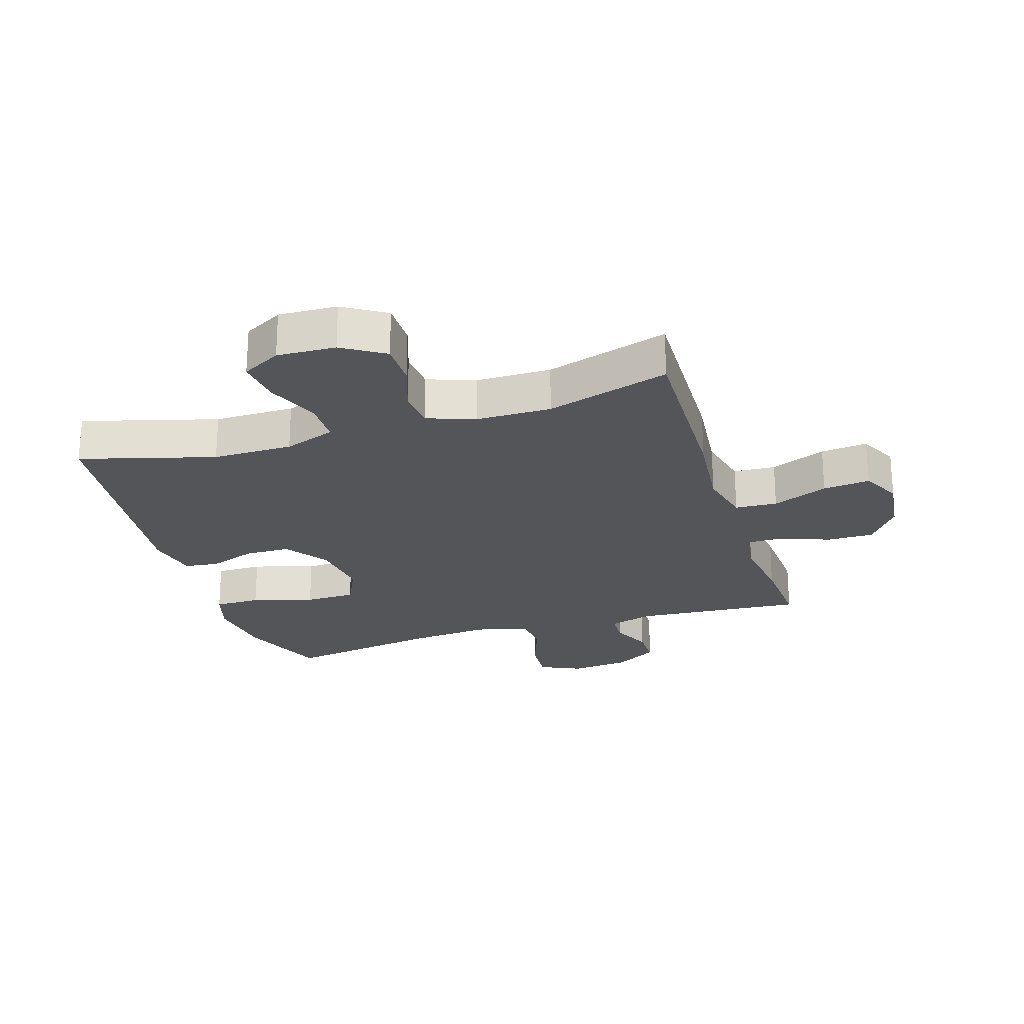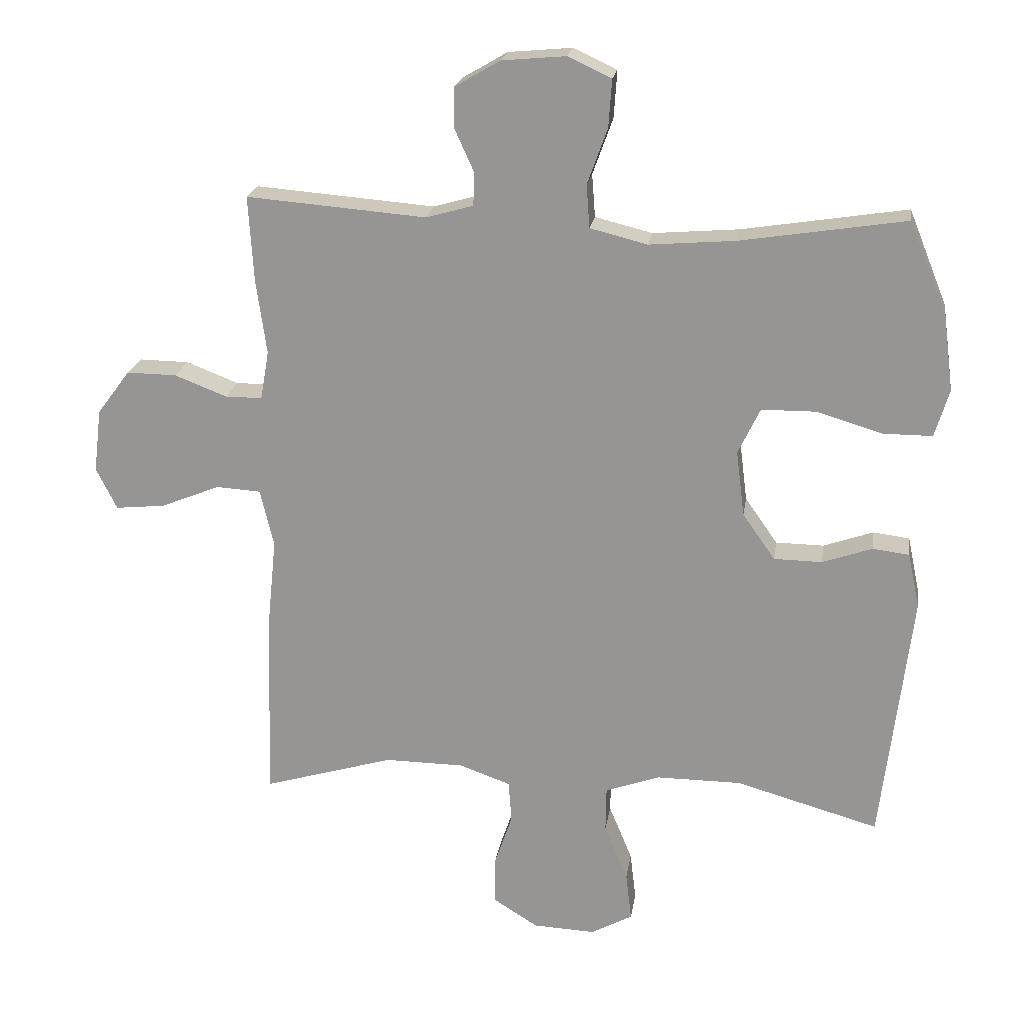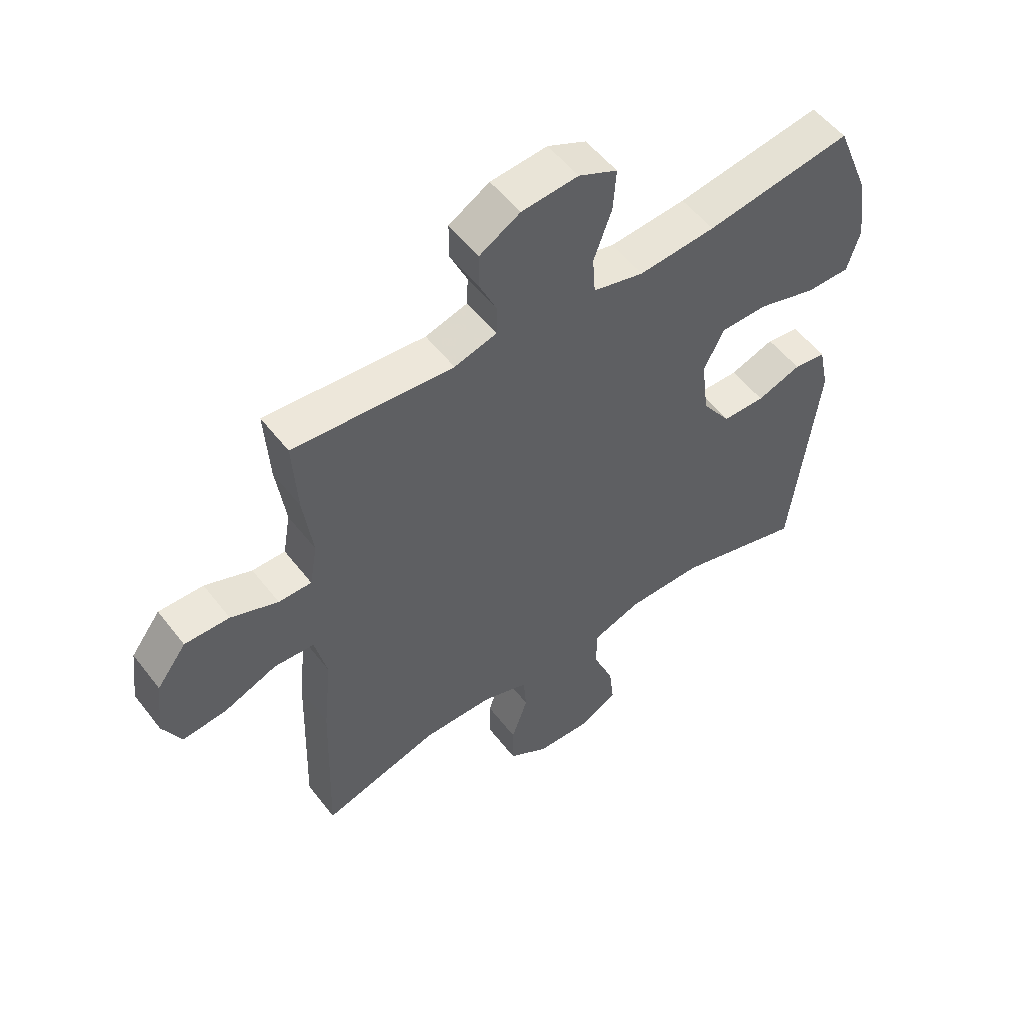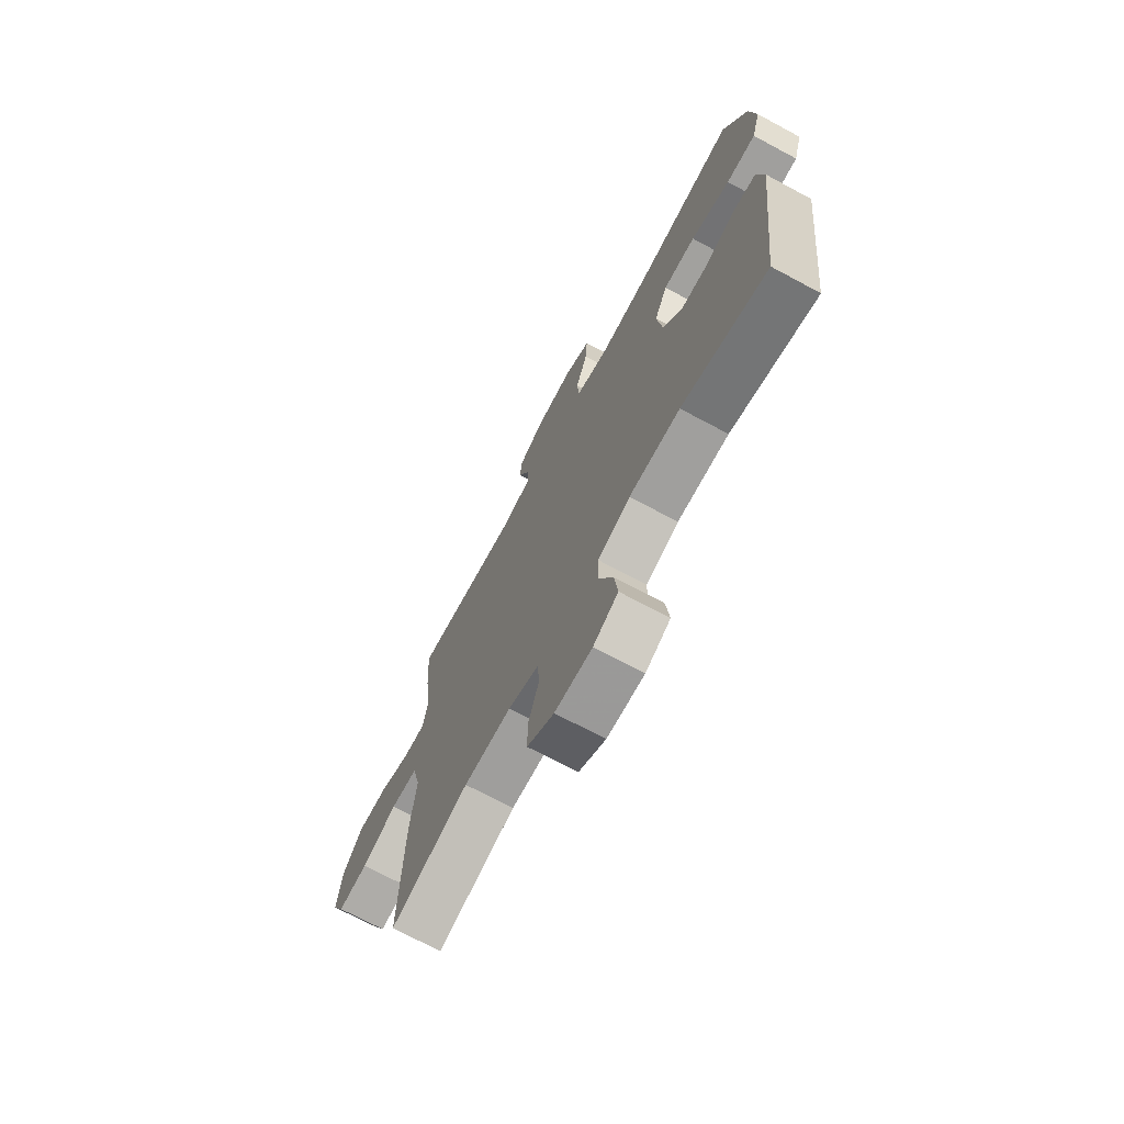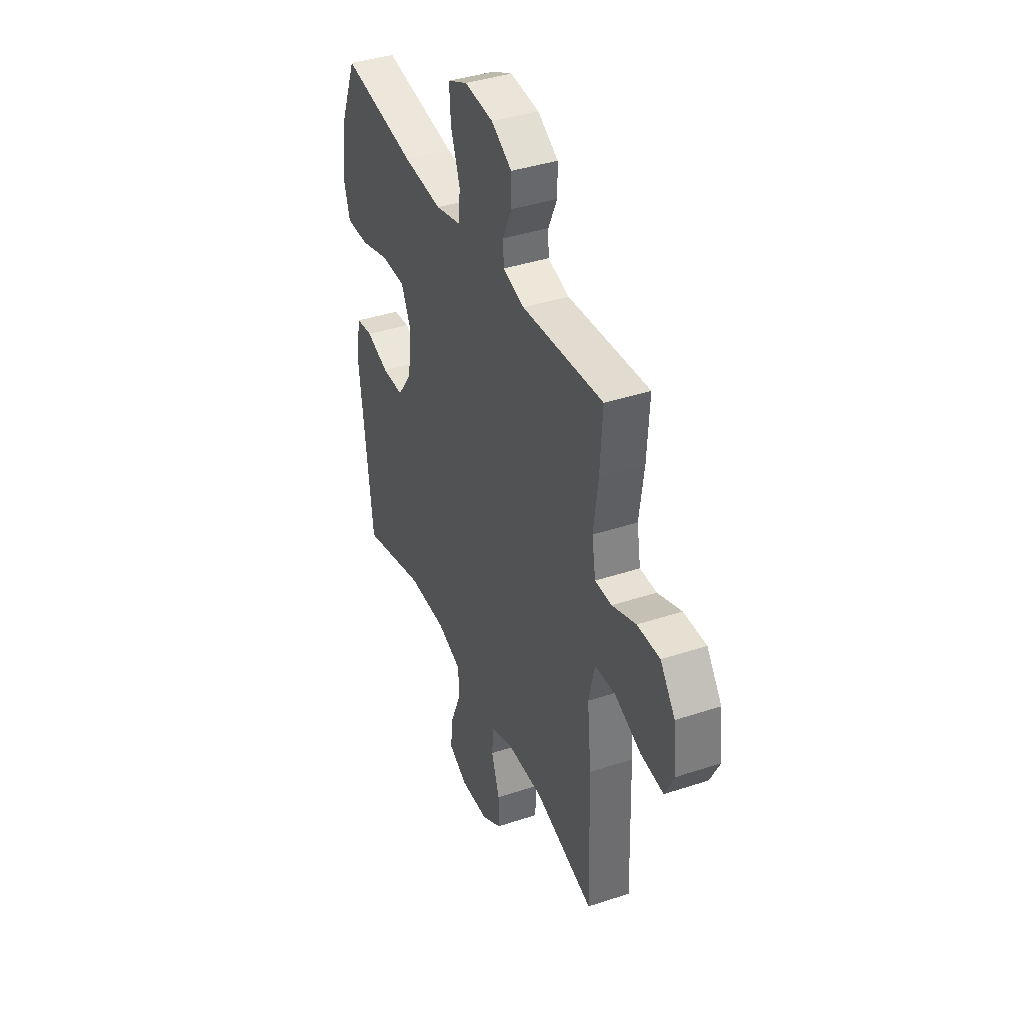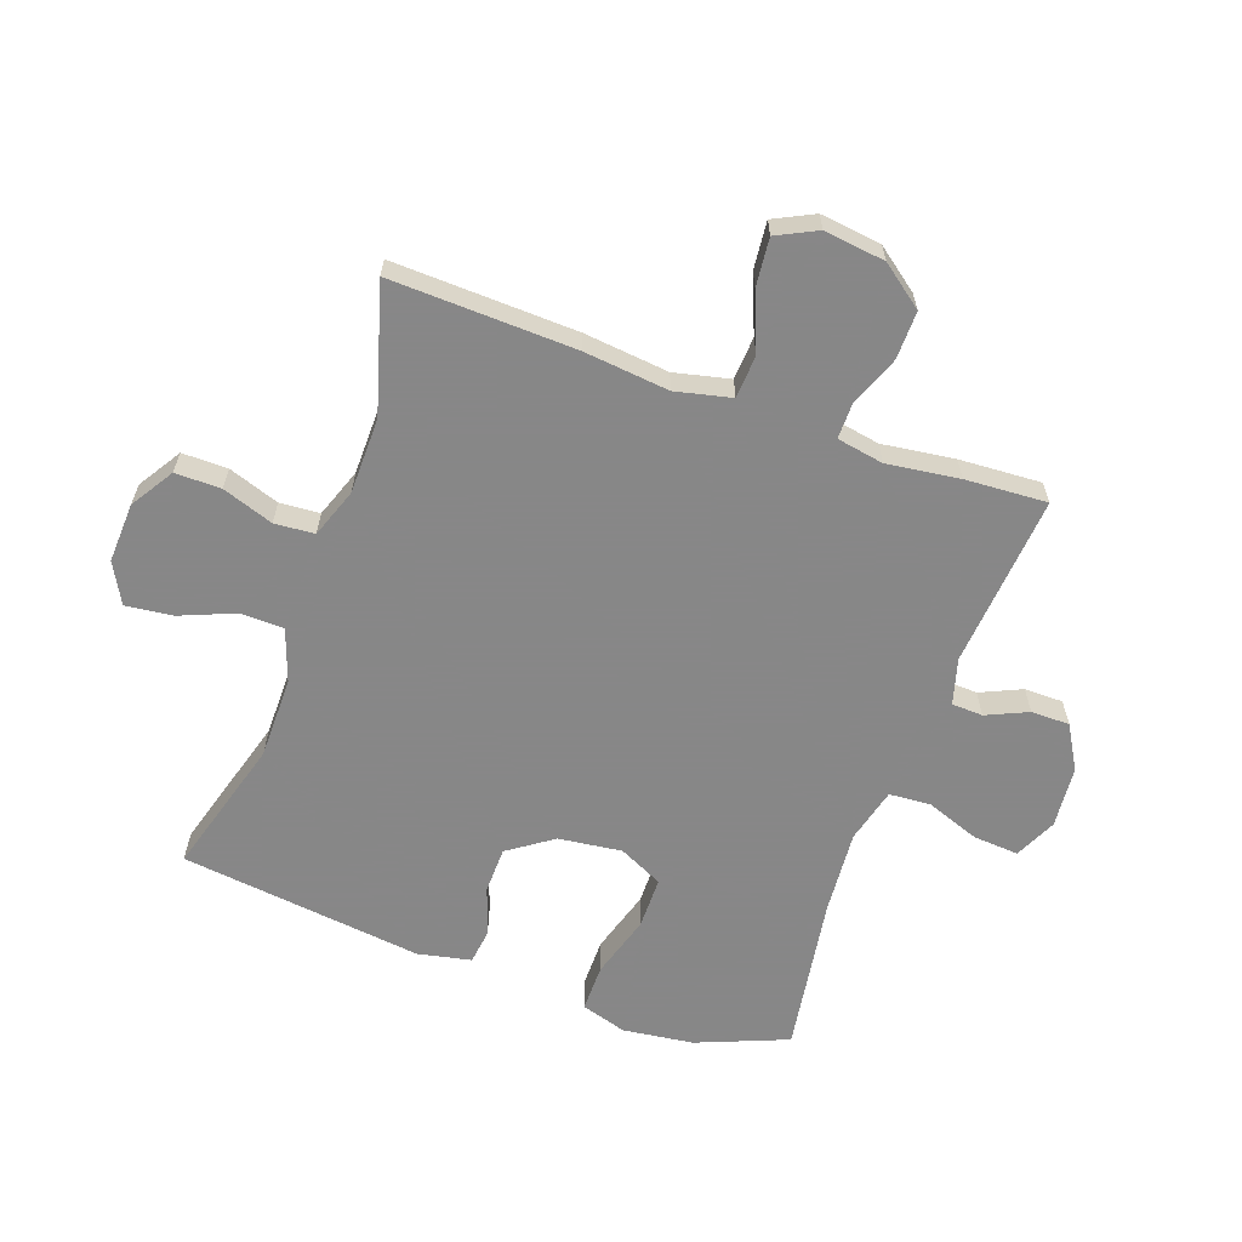
<metadata>
{"format":"obj","ext":"obj","renderer":"f3d","projection":"perspective","resolution":1024,"background":"white","views":[{"elev":-24.1,"azim":-162.5,"up":"+Y"},{"elev":20.9,"azim":8.6,"up":"+Z"},{"elev":53.5,"azim":-36.8,"up":"+Z"},{"elev":-71.4,"azim":61.8,"up":"+Z"},{"elev":39.3,"azim":-112.5,"up":"+Z"},{"elev":-62.6,"azim":-109.9,"up":"+Y"}]}
</metadata>
<code>
v 0.5 0.07 0.5
v 0.559 0.07 0.355
v 0.574 0.07 0.242
v 0.552 0.07 0.169
v 0.476 0.07 0.169
v 0.375 0.07 0.199
v 0.292 0.07 0.198
v 0.258 0.07 0.127
v 0.271 0.07 0.026
v 0.321 0.07 -0.045
v 0.395 0.07 -0.046
v 0.472 0.07 -0.019
v 0.528 0.07 -0.026
v 0.546 0.07 -0.111
v 0.5 0.07 -0.5
v 0.28 0.07 -0.438
v 0.149 0.07 -0.438
v 0.065 0.07 -0.468
v 0.064 0.07 -0.538
v 0.1 0.07 -0.625
v 0.109 0.07 -0.7
v 0.045 0.07 -0.735
v -0.051 0.07 -0.731
v -0.12 0.07 -0.688
v -0.12 0.07 -0.615
v -0.092 0.07 -0.533
v -0.097 0.07 -0.469
v -0.176 0.07 -0.441
v -0.298 0.07 -0.44
v -0.5 0.07 -0.5
v -0.491 0.07 -0.205
v -0.477 0.07 -0.068
v -0.498 0.07 0.021
v -0.567 0.07 0.025
v -0.658 0.07 -0.012
v -0.735 0.07 -0.02
v -0.767 0.07 0.044
v -0.755 0.07 0.142
v -0.704 0.07 0.21
v -0.627 0.07 0.209
v -0.546 0.07 0.178
v -0.489 0.07 0.178
v -0.476 0.07 0.253
v -0.492 0.07 0.369
v -0.5 0.07 0.5
v -0.223 0.07 0.478
v -0.15 0.07 0.499
v -0.148 0.07 0.549
v -0.178 0.07 0.615
v -0.178 0.07 0.677
v -0.108 0.07 0.718
v -0.01 0.07 0.727
v 0.057 0.07 0.696
v 0.052 0.07 0.623
v 0.021 0.07 0.537
v 0.026 0.07 0.471
v 0.114 0.07 0.449
v 0.247 0.07 0.46
v 0.5 0 0.5
v 0.559 0 0.355
v 0.574 0 0.242
v 0.552 0 0.169
v 0.476 0 0.169
v 0.375 0 0.199
v 0.292 0 0.198
v 0.258 0 0.127
v 0.271 0 0.026
v 0.321 0 -0.045
v 0.395 0 -0.046
v 0.472 0 -0.019
v 0.528 0 -0.026
v 0.546 0 -0.111
v 0.5 0 -0.5
v 0.28 0 -0.438
v 0.149 0 -0.438
v 0.065 0 -0.468
v 0.064 0 -0.538
v 0.1 0 -0.625
v 0.109 0 -0.7
v 0.045 0 -0.735
v -0.051 0 -0.731
v -0.12 0 -0.688
v -0.12 0 -0.615
v -0.092 0 -0.533
v -0.097 0 -0.469
v -0.176 0 -0.441
v -0.298 0 -0.44
v -0.5 0 -0.5
v -0.491 0 -0.205
v -0.477 0 -0.068
v -0.498 0 0.021
v -0.567 0 0.025
v -0.658 0 -0.012
v -0.735 0 -0.02
v -0.767 0 0.044
v -0.755 0 0.142
v -0.704 0 0.21
v -0.627 0 0.209
v -0.546 0 0.178
v -0.489 0 0.178
v -0.476 0 0.253
v -0.492 0 0.369
v -0.5 0 0.5
v -0.223 0 0.478
v -0.15 0 0.499
v -0.148 0 0.549
v -0.178 0 0.615
v -0.178 0 0.677
v -0.108 0 0.718
v -0.01 0 0.727
v 0.057 0 0.696
v 0.052 0 0.623
v 0.021 0 0.537
v 0.026 0 0.471
v 0.114 0 0.449
v 0.247 0 0.46
f 52 53 54 55
f 52 55 56
f 51 52 56
f 48 49 50 51
f 47 48 51 56
f 46 47 56 57
f 43 44 45 46
f 42 43 46 57
f 38 39 40 41
f 38 41 42
f 37 38 42
f 34 35 36 37
f 33 34 37 42
f 32 33 42 57
f 29 30 31 32
f 28 29 32 57
f 23 24 25 26
f 23 26 27
f 22 23 27
f 19 20 21 22
f 18 19 22 27
f 17 18 27 28
f 13 14 15 16
f 11 12 13 16
f 10 11 16 17
f 9 10 17 28
f 3 4 5 6
f 3 6 7
f 58 1 2 3
f 58 3 7
f 57 58 7 8
f 8 9 28 57
f 113 112 111 110
f 114 113 110
f 114 110 109
f 109 108 107 106
f 114 109 106 105
f 115 114 105 104
f 104 103 102 101
f 115 104 101 100
f 99 98 97 96
f 100 99 96
f 100 96 95
f 95 94 93 92
f 100 95 92 91
f 115 100 91 90
f 90 89 88 87
f 115 90 87 86
f 84 83 82 81
f 85 84 81
f 85 81 80
f 80 79 78 77
f 85 80 77 76
f 86 85 76 75
f 74 73 72 71
f 74 71 70 69
f 75 74 69 68
f 86 75 68 67
f 64 63 62 61
f 65 64 61
f 61 60 59 116
f 65 61 116
f 66 65 116 115
f 115 86 67 66
f 1 59 60 2
f 2 60 61 3
f 3 61 62 4
f 4 62 63 5
f 5 63 64 6
f 6 64 65 7
f 7 65 66 8
f 8 66 67 9
f 9 67 68 10
f 10 68 69 11
f 11 69 70 12
f 12 70 71 13
f 13 71 72 14
f 14 72 73 15
f 15 73 74 16
f 16 74 75 17
f 17 75 76 18
f 18 76 77 19
f 19 77 78 20
f 20 78 79 21
f 21 79 80 22
f 22 80 81 23
f 23 81 82 24
f 24 82 83 25
f 25 83 84 26
f 26 84 85 27
f 27 85 86 28
f 28 86 87 29
f 29 87 88 30
f 30 88 89 31
f 31 89 90 32
f 32 90 91 33
f 33 91 92 34
f 34 92 93 35
f 35 93 94 36
f 36 94 95 37
f 37 95 96 38
f 38 96 97 39
f 39 97 98 40
f 40 98 99 41
f 41 99 100 42
f 42 100 101 43
f 43 101 102 44
f 44 102 103 45
f 45 103 104 46
f 46 104 105 47
f 47 105 106 48
f 48 106 107 49
f 49 107 108 50
f 50 108 109 51
f 51 109 110 52
f 52 110 111 53
f 53 111 112 54
f 54 112 113 55
f 55 113 114 56
f 56 114 115 57
f 57 115 116 58
f 58 116 59 1

</code>
